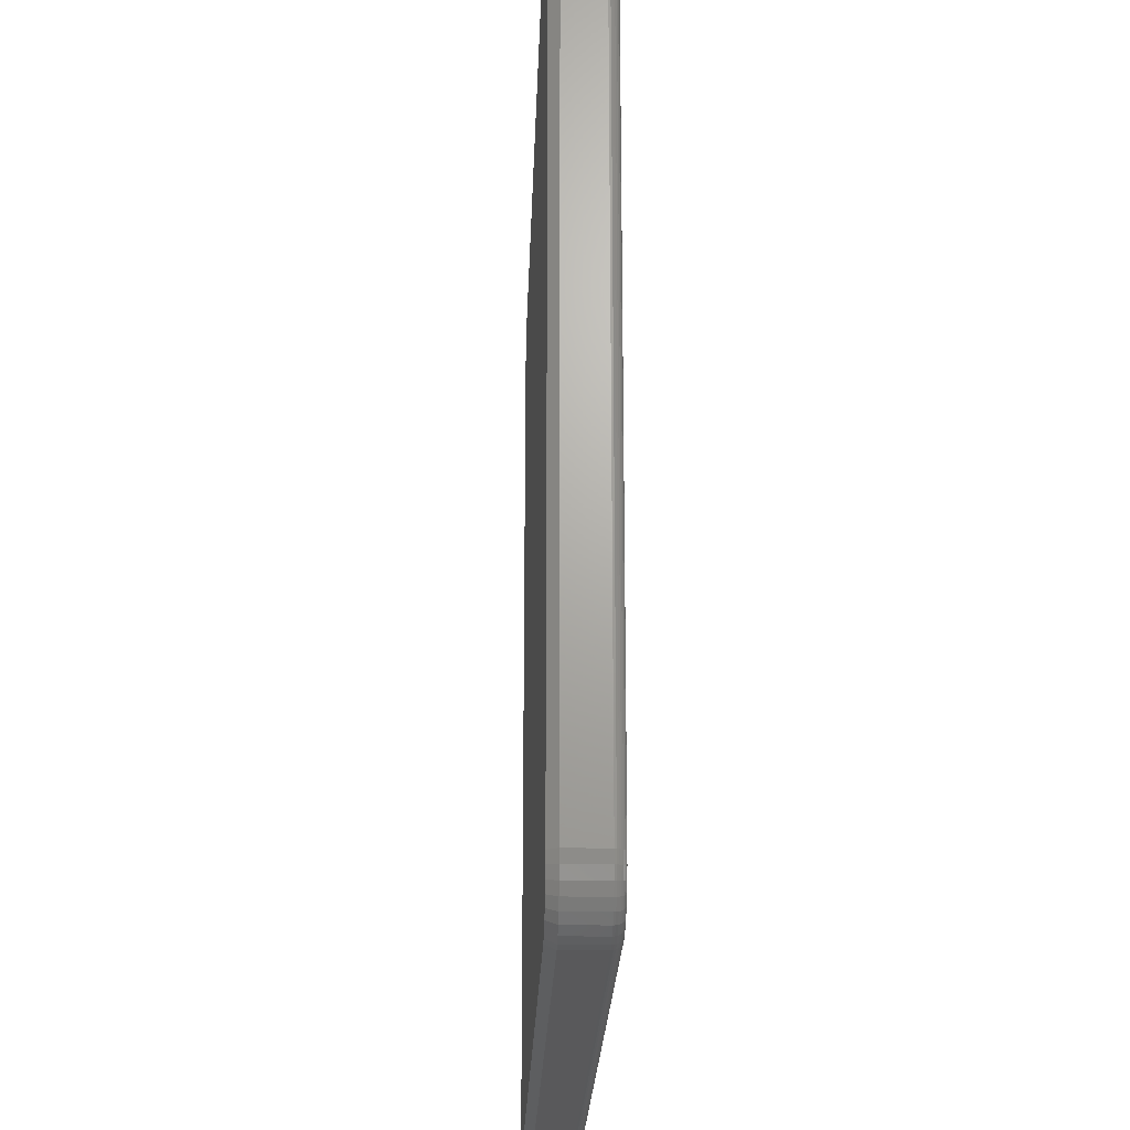
<metadata>
{"format":"stl","ext":"stl","renderer":"f3d","projection":"perspective","resolution":1024,"background":"white","views":[{"elev":-22.3,"azim":-91.9,"up":"+Y"}]}
</metadata>
<code>
# stl→obj: 396 verts, 788 faces
v -0.75 0.6543 0.07812
v -0.75 0.6543 0.01562
v -0.75 -0.6562 0.07812
v -0.75 -0.6562 0.01562
v -0.7482 0.6728 0.01562
v -0.7482 0.6728 0.07812
v -0.7428 0.6905 0.01562
v -0.7428 0.6905 0.07812
v -0.734 0.7069 0.01562
v -0.734 0.7069 0.07812
v -0.7223 0.7213 0.01562
v -0.7223 0.7213 0.07812
v -0.7079 0.733 0.01562
v -0.7079 0.733 0.07812
v -0.6915 0.7418 0.01562
v -0.6915 0.7418 0.07812
v -0.6737 0.7472 0.01562
v -0.6737 0.7472 0.07812
v -0.6553 0.749 0.01562
v -0.6553 0.749 0.07812
v 0.6553 0.749 0.07812
v 0.6553 0.749 0.01562
v 0.6737 0.7472 0.01562
v 0.6737 0.7472 0.07812
v 0.6915 0.7418 0.01562
v 0.6915 0.7418 0.07812
v 0.7079 0.733 0.01562
v 0.7079 0.733 0.07812
v 0.7223 0.7213 0.01562
v 0.7223 0.7213 0.07812
v 0.734 0.7069 0.01562
v 0.734 0.7069 0.07812
v 0.7428 0.6905 0.01562
v 0.7428 0.6905 0.07812
v 0.7482 0.6728 0.01562
v 0.7482 0.6728 0.07812
v 0.75 0.6543 0.01562
v 0.75 0.6543 0.07812
v 0.75 -0.6562 0.07812
v 0.75 -0.6562 0.01562
v 0.7482 -0.6747 0.01562
v 0.7482 -0.6747 0.07812
v 0.7428 -0.6925 0.01562
v 0.7428 -0.6925 0.07812
v 0.734 -0.7089 0.01562
v 0.734 -0.7089 0.07812
v 0.7223 -0.7232 0.01562
v 0.7223 -0.7232 0.07812
v 0.7079 -0.735 0.01562
v 0.7079 -0.735 0.07812
v 0.6915 -0.7438 0.01562
v 0.6915 -0.7438 0.07812
v 0.6737 -0.7492 0.01562
v 0.6737 -0.7492 0.07812
v 0.6553 -0.751 0.01562
v 0.6553 -0.751 0.07812
v -0.6553 -0.751 0.07812
v -0.6553 -0.751 0.01562
v -0.6737 -0.7492 0.01562
v -0.6737 -0.7492 0.07812
v -0.6915 -0.7438 0.01562
v -0.6915 -0.7438 0.07812
v -0.7079 -0.735 0.01562
v -0.7079 -0.735 0.07812
v -0.7223 -0.7232 0.01562
v -0.7223 -0.7232 0.07812
v -0.734 -0.7089 0.01562
v -0.734 -0.7089 0.07812
v -0.7428 -0.6925 0.01562
v -0.7428 -0.6925 0.07812
v -0.7482 -0.6747 0.01562
v -0.7482 -0.6747 0.07812
v -0.6722 -0.7415 0
v 0.6722 -0.7415 0
v -0.6553 -0.7432 0
v 0.6553 -0.7432 0
v 0.6722 0.7395 0
v -0.6722 0.7395 0
v 0.6553 0.7412 0
v -0.6553 0.7412 0
v -0.6885 0.7346 0
v 0.6885 0.7346 0
v -0.7036 0.7266 0
v 0.7036 0.7266 0
v 0.6885 -0.7366 0
v -0.6885 -0.7366 0
v 0.7036 -0.7285 0
v -0.7036 -0.7285 0
v -0.7167 -0.7177 0
v 0.7167 -0.7177 0
v -0.7275 -0.7045 0
v 0.7275 -0.7045 0
v -0.7356 -0.6895 0
v 0.7356 -0.6895 0
v -0.7405 -0.6732 0
v 0.7405 -0.6732 0
v -0.7422 -0.6562 0
v 0.7422 -0.6563 0
v -0.7422 0.6543 0
v 0.7422 0.6543 0
v -0.7405 0.6712 0
v 0.7405 0.6712 0
v -0.7356 0.6875 0
v 0.7356 0.6875 0
v -0.7275 0.7026 0
v 0.7275 0.7026 0
v -0.7167 0.7157 0
v 0.7167 0.7157 0
v 0.6553 0.7334 0.09375
v -0.6707 0.7319 0.09375
v 0.6707 0.7319 0.09375
v -0.6553 0.7334 0.09375
v -0.6553 -0.7354 0.09375
v 0.6707 -0.7338 0.09375
v -0.6707 -0.7338 0.09375
v 0.6553 -0.7354 0.09375
v -0.6855 0.7274 0.09375
v 0.6855 0.7274 0.09375
v -0.6992 0.7201 0.09375
v 0.6992 0.7201 0.09375
v -0.7112 0.7102 0.09375
v 0.7112 0.7102 0.09375
v 0.7112 -0.7122 0.09375
v -0.6992 -0.722 0.09375
v 0.6992 -0.722 0.09375
v -0.6855 -0.7293 0.09375
v 0.6855 -0.7293 0.09375
v 0.721 0.6982 0.09375
v -0.721 0.6982 0.09375
v 0.7284 0.6846 0.09375
v -0.7284 0.6846 0.09375
v 0.7329 0.6697 0.09375
v -0.7329 0.6697 0.09375
v 0.7344 0.6543 0.09375
v -0.7344 0.6543 0.09375
v 0.7344 -0.6562 0.09375
v -0.7344 -0.6562 0.09375
v 0.7329 -0.6717 0.09375
v -0.7329 -0.6717 0.09375
v 0.7284 -0.6865 0.09375
v -0.7284 -0.6865 0.09375
v 0.721 -0.7002 0.09375
v -0.721 -0.7002 0.09375
v -0.7112 -0.7122 0.09375
v -0.6553 -0.7384 0.09345
v -0.6713 -0.7368 0.09345
v -0.6553 -0.7413 0.09256
v -0.6719 -0.7397 0.09256
v -0.6553 -0.744 0.09112
v -0.6724 -0.7424 0.09112
v -0.6553 -0.7464 0.08917
v -0.6729 -0.7447 0.08917
v -0.6553 -0.7484 0.08681
v -0.6732 -0.7466 0.08681
v -0.6553 -0.7498 0.0841
v -0.6735 -0.748 0.0841
v -0.6553 -0.7507 0.08117
v -0.6737 -0.7489 0.08117
v -0.7358 -0.6723 0.09345
v -0.7374 -0.6562 0.09345
v -0.7387 -0.6729 0.09256
v -0.7404 -0.6562 0.09256
v -0.7414 -0.6734 0.09112
v -0.7431 -0.6562 0.09112
v -0.7437 -0.6738 0.08917
v -0.7454 -0.6562 0.08917
v -0.7456 -0.6742 0.08681
v -0.7474 -0.6562 0.08681
v -0.747 -0.6745 0.0841
v -0.7488 -0.6562 0.0841
v -0.7479 -0.6747 0.08117
v -0.7497 -0.6562 0.08117
v -0.7312 -0.6877 0.09345
v -0.7339 -0.6888 0.09256
v -0.7364 -0.6898 0.09112
v -0.7386 -0.6908 0.08917
v -0.7404 -0.6915 0.08681
v -0.7417 -0.692 0.0841
v -0.7425 -0.6924 0.08117
v -0.7236 -0.7019 0.09345
v -0.726 -0.7035 0.09256
v -0.7283 -0.705 0.09112
v -0.7302 -0.7063 0.08917
v -0.7318 -0.7074 0.08681
v -0.733 -0.7082 0.0841
v -0.7338 -0.7087 0.08117
v -0.7134 -0.7143 0.09345
v -0.7154 -0.7164 0.09256
v -0.7173 -0.7183 0.09112
v -0.719 -0.72 0.08917
v -0.7204 -0.7214 0.08681
v -0.7214 -0.7224 0.0841
v -0.722 -0.723 0.08117
v -0.7009 -0.7246 0.09345
v -0.7025 -0.727 0.09256
v -0.704 -0.7292 0.09112
v -0.7054 -0.7312 0.08917
v -0.7064 -0.7328 0.08681
v -0.7072 -0.734 0.0841
v -0.7077 -0.7348 0.08117
v -0.6867 -0.7322 0.09345
v -0.6878 -0.7349 0.09256
v -0.6889 -0.7374 0.09112
v -0.6898 -0.7395 0.08917
v -0.6905 -0.7413 0.08681
v -0.6911 -0.7427 0.0841
v -0.6914 -0.7435 0.08117
v -0.7497 0.6543 0.08117
v -0.7488 0.6543 0.0841
v -0.7474 0.6543 0.08681
v -0.7454 0.6543 0.08917
v -0.7431 0.6543 0.09112
v -0.7404 0.6543 0.09256
v -0.7374 0.6543 0.09345
v -0.7358 0.6703 0.09345
v -0.7387 0.6709 0.09256
v -0.7414 0.6714 0.09112
v -0.7437 0.6719 0.08917
v -0.7456 0.6722 0.08681
v -0.747 0.6725 0.0841
v -0.7479 0.6727 0.08117
v -0.6713 0.7349 0.09345
v -0.6553 0.7364 0.09345
v -0.6719 0.7377 0.09256
v -0.6553 0.7394 0.09256
v -0.6724 0.7404 0.09112
v -0.6553 0.7421 0.09112
v -0.6729 0.7427 0.08917
v -0.6553 0.7444 0.08917
v -0.6732 0.7446 0.08681
v -0.6553 0.7464 0.08681
v -0.6735 0.746 0.0841
v -0.6553 0.7478 0.0841
v -0.6737 0.7469 0.08117
v -0.6553 0.7487 0.08117
v -0.6867 0.7302 0.09345
v -0.6878 0.7329 0.09256
v -0.6889 0.7354 0.09112
v -0.6898 0.7376 0.08917
v -0.6905 0.7394 0.08681
v -0.6911 0.7407 0.0841
v -0.6914 0.7415 0.08117
v -0.7009 0.7226 0.09345
v -0.7025 0.725 0.09256
v -0.704 0.7273 0.09112
v -0.7054 0.7292 0.08917
v -0.7064 0.7309 0.08681
v -0.7072 0.7321 0.0841
v -0.7077 0.7328 0.08117
v -0.7134 0.7124 0.09345
v -0.7154 0.7144 0.09256
v -0.7173 0.7164 0.09112
v -0.719 0.718 0.08917
v -0.7204 0.7194 0.08681
v -0.7214 0.7204 0.0841
v -0.722 0.7211 0.08117
v -0.7236 0.6999 0.09345
v -0.726 0.7016 0.09256
v -0.7283 0.7031 0.09112
v -0.7302 0.7044 0.08917
v -0.7318 0.7054 0.08681
v -0.733 0.7062 0.0841
v -0.7338 0.7067 0.08117
v -0.7312 0.6857 0.09345
v -0.7339 0.6868 0.09256
v -0.7364 0.6879 0.09112
v -0.7386 0.6888 0.08917
v -0.7404 0.6895 0.08681
v -0.7417 0.6901 0.0841
v -0.7425 0.6904 0.08117
v 0.6553 0.7487 0.08117
v 0.6553 0.7478 0.0841
v 0.6553 0.7464 0.08681
v 0.6553 0.7444 0.08917
v 0.6553 0.7421 0.09112
v 0.6553 0.7394 0.09256
v 0.6553 0.7364 0.09345
v 0.6713 0.7349 0.09345
v 0.6719 0.7377 0.09256
v 0.6724 0.7404 0.09112
v 0.6729 0.7427 0.08917
v 0.6732 0.7446 0.08681
v 0.6735 0.746 0.0841
v 0.6737 0.7469 0.08117
v 0.7358 0.6703 0.09345
v 0.7374 0.6543 0.09345
v 0.7387 0.6709 0.09256
v 0.7404 0.6543 0.09256
v 0.7414 0.6714 0.09112
v 0.7431 0.6543 0.09112
v 0.7437 0.6719 0.08917
v 0.7454 0.6543 0.08917
v 0.7456 0.6722 0.08681
v 0.7474 0.6543 0.08681
v 0.747 0.6725 0.0841
v 0.7488 0.6543 0.0841
v 0.7479 0.6727 0.08117
v 0.7497 0.6543 0.08117
v 0.7312 0.6857 0.09345
v 0.7339 0.6868 0.09256
v 0.7364 0.6879 0.09112
v 0.7386 0.6888 0.08917
v 0.7404 0.6895 0.08681
v 0.7417 0.6901 0.0841
v 0.7425 0.6904 0.08117
v 0.7236 0.6999 0.09345
v 0.726 0.7016 0.09256
v 0.7283 0.7031 0.09112
v 0.7302 0.7044 0.08917
v 0.7318 0.7054 0.08681
v 0.733 0.7062 0.0841
v 0.7338 0.7067 0.08117
v 0.7134 0.7124 0.09345
v 0.7154 0.7144 0.09256
v 0.7173 0.7164 0.09112
v 0.719 0.718 0.08917
v 0.7204 0.7194 0.08681
v 0.7214 0.7204 0.0841
v 0.722 0.7211 0.08117
v 0.7009 0.7226 0.09345
v 0.7025 0.725 0.09256
v 0.704 0.7273 0.09112
v 0.7054 0.7292 0.08917
v 0.7064 0.7309 0.08681
v 0.7072 0.7321 0.0841
v 0.7077 0.7328 0.08117
v 0.6867 0.7302 0.09345
v 0.6878 0.7329 0.09256
v 0.6889 0.7354 0.09112
v 0.6898 0.7376 0.08917
v 0.6905 0.7394 0.08681
v 0.6911 0.7407 0.0841
v 0.6914 0.7415 0.08117
v 0.7497 -0.6562 0.08117
v 0.7488 -0.6562 0.0841
v 0.7474 -0.6562 0.08681
v 0.7454 -0.6562 0.08917
v 0.7431 -0.6562 0.09112
v 0.7404 -0.6562 0.09256
v 0.7374 -0.6562 0.09345
v 0.7358 -0.6723 0.09345
v 0.7387 -0.6729 0.09256
v 0.7414 -0.6734 0.09112
v 0.7437 -0.6738 0.08917
v 0.7456 -0.6742 0.08681
v 0.747 -0.6745 0.0841
v 0.7479 -0.6747 0.08117
v 0.6713 -0.7368 0.09345
v 0.6553 -0.7384 0.09345
v 0.6719 -0.7397 0.09256
v 0.6553 -0.7413 0.09256
v 0.6724 -0.7424 0.09112
v 0.6553 -0.744 0.09112
v 0.6729 -0.7447 0.08917
v 0.6553 -0.7464 0.08917
v 0.6732 -0.7466 0.08681
v 0.6553 -0.7484 0.08681
v 0.6735 -0.748 0.0841
v 0.6553 -0.7498 0.0841
v 0.6737 -0.7489 0.08117
v 0.6553 -0.7507 0.08117
v 0.6867 -0.7322 0.09345
v 0.6878 -0.7349 0.09256
v 0.6889 -0.7374 0.09112
v 0.6898 -0.7395 0.08917
v 0.6905 -0.7413 0.08681
v 0.6911 -0.7427 0.0841
v 0.6914 -0.7435 0.08117
v 0.7009 -0.7246 0.09345
v 0.7025 -0.727 0.09256
v 0.704 -0.7292 0.09112
v 0.7054 -0.7312 0.08917
v 0.7064 -0.7328 0.08681
v 0.7072 -0.734 0.0841
v 0.7077 -0.7348 0.08117
v 0.7134 -0.7143 0.09345
v 0.7154 -0.7164 0.09256
v 0.7173 -0.7183 0.09112
v 0.719 -0.72 0.08917
v 0.7204 -0.7214 0.08681
v 0.7214 -0.7224 0.0841
v 0.722 -0.723 0.08117
v 0.7236 -0.7019 0.09345
v 0.726 -0.7035 0.09256
v 0.7283 -0.705 0.09112
v 0.7302 -0.7063 0.08917
v 0.7318 -0.7074 0.08681
v 0.733 -0.7082 0.0841
v 0.7338 -0.7087 0.08117
v 0.7312 -0.6877 0.09345
v 0.7339 -0.6888 0.09256
v 0.7364 -0.6898 0.09112
v 0.7386 -0.6908 0.08917
v 0.7404 -0.6915 0.08681
v 0.7417 -0.692 0.0841
v 0.7425 -0.6924 0.08117
f 1 2 3
f 3 2 4
f 2 1 5
f 5 1 6
f 5 6 7
f 7 6 8
f 7 8 9
f 9 8 10
f 9 10 11
f 11 10 12
f 11 12 13
f 13 12 14
f 13 14 15
f 15 14 16
f 15 16 17
f 17 16 18
f 17 18 19
f 19 18 20
f 21 22 20
f 20 22 19
f 22 21 23
f 23 21 24
f 23 24 25
f 25 24 26
f 25 26 27
f 27 26 28
f 27 28 29
f 29 28 30
f 29 30 31
f 31 30 32
f 31 32 33
f 33 32 34
f 33 34 35
f 35 34 36
f 35 36 37
f 37 36 38
f 39 40 38
f 38 40 37
f 40 39 41
f 41 39 42
f 41 42 43
f 43 42 44
f 43 44 45
f 45 44 46
f 45 46 47
f 47 46 48
f 47 48 49
f 49 48 50
f 49 50 51
f 51 50 52
f 51 52 53
f 53 52 54
f 53 54 55
f 55 54 56
f 57 58 56
f 56 58 55
f 58 57 59
f 59 57 60
f 59 60 61
f 61 60 62
f 61 62 63
f 63 62 64
f 63 64 65
f 65 64 66
f 65 66 67
f 67 66 68
f 67 68 69
f 69 68 70
f 69 70 71
f 71 70 72
f 71 72 4
f 4 72 3
f 73 74 75
f 74 76 75
f 77 78 79
f 78 80 79
f 81 78 77
f 82 81 77
f 83 81 82
f 84 83 82
f 85 86 87
f 73 86 85
f 74 73 85
f 86 88 87
f 87 88 89
f 87 89 90
f 90 89 91
f 90 91 92
f 92 91 93
f 92 93 94
f 94 93 95
f 94 95 96
f 96 95 97
f 96 97 98
f 98 97 99
f 98 99 100
f 100 99 101
f 100 101 102
f 102 101 103
f 102 103 104
f 104 103 105
f 104 105 106
f 106 105 107
f 106 107 108
f 108 107 83
f 108 83 84
f 22 79 19
f 19 79 80
f 37 100 35
f 35 100 102
f 35 102 33
f 33 102 104
f 33 104 31
f 31 104 106
f 31 106 29
f 29 106 108
f 29 108 27
f 27 108 84
f 27 84 25
f 25 84 82
f 25 82 23
f 23 82 77
f 23 77 22
f 22 77 79
f 40 98 37
f 37 98 100
f 55 76 53
f 53 76 74
f 53 74 51
f 51 74 85
f 51 85 49
f 49 85 87
f 49 87 47
f 47 87 90
f 47 90 45
f 45 90 92
f 45 92 43
f 43 92 94
f 43 94 41
f 41 94 96
f 41 96 40
f 40 96 98
f 58 75 55
f 55 75 76
f 4 97 71
f 71 97 95
f 71 95 69
f 69 95 93
f 69 93 67
f 67 93 91
f 67 91 65
f 65 91 89
f 65 89 63
f 63 89 88
f 63 88 61
f 61 88 86
f 61 86 59
f 59 86 73
f 59 73 58
f 58 73 75
f 2 99 4
f 4 99 97
f 19 80 17
f 17 80 78
f 17 78 15
f 15 78 81
f 15 81 13
f 13 81 83
f 13 83 11
f 11 83 107
f 11 107 9
f 9 107 105
f 9 105 7
f 7 105 103
f 7 103 5
f 5 103 101
f 5 101 2
f 2 101 99
f 109 110 111
f 109 112 110
f 113 114 115
f 113 116 114
f 111 110 117
f 111 117 118
f 118 117 119
f 118 119 120
f 120 119 121
f 120 121 122
f 123 124 125
f 125 124 126
f 125 126 127
f 127 126 115
f 127 115 114
f 122 121 128
f 128 121 129
f 128 129 130
f 130 129 131
f 130 131 132
f 132 131 133
f 132 133 134
f 134 133 135
f 134 135 136
f 136 135 137
f 136 137 138
f 138 137 139
f 138 139 140
f 140 139 141
f 140 141 142
f 142 141 143
f 142 143 123
f 123 143 144
f 123 144 124
f 113 115 145
f 145 115 146
f 145 146 147
f 147 146 148
f 147 148 149
f 149 148 150
f 149 150 151
f 151 150 152
f 151 152 153
f 153 152 154
f 153 154 155
f 155 154 156
f 155 156 157
f 157 156 158
f 157 158 57
f 57 158 60
f 139 137 159
f 159 137 160
f 159 160 161
f 161 160 162
f 161 162 163
f 163 162 164
f 163 164 165
f 165 164 166
f 165 166 167
f 167 166 168
f 167 168 169
f 169 168 170
f 169 170 171
f 171 170 172
f 171 172 72
f 72 172 3
f 141 139 173
f 173 139 159
f 173 159 174
f 174 159 161
f 174 161 175
f 175 161 163
f 175 163 176
f 176 163 165
f 176 165 177
f 177 165 167
f 177 167 178
f 178 167 169
f 178 169 179
f 179 169 171
f 179 171 70
f 70 171 72
f 143 141 180
f 180 141 173
f 180 173 181
f 181 173 174
f 181 174 182
f 182 174 175
f 182 175 183
f 183 175 176
f 183 176 184
f 184 176 177
f 184 177 185
f 185 177 178
f 185 178 186
f 186 178 179
f 186 179 68
f 68 179 70
f 144 143 187
f 187 143 180
f 187 180 188
f 188 180 181
f 188 181 189
f 189 181 182
f 189 182 190
f 190 182 183
f 190 183 191
f 191 183 184
f 191 184 192
f 192 184 185
f 192 185 193
f 193 185 186
f 193 186 66
f 66 186 68
f 124 144 194
f 194 144 187
f 194 187 195
f 195 187 188
f 195 188 196
f 196 188 189
f 196 189 197
f 197 189 190
f 197 190 198
f 198 190 191
f 198 191 199
f 199 191 192
f 199 192 200
f 200 192 193
f 200 193 64
f 64 193 66
f 126 124 201
f 201 124 194
f 201 194 202
f 202 194 195
f 202 195 203
f 203 195 196
f 203 196 204
f 204 196 197
f 204 197 205
f 205 197 198
f 205 198 206
f 206 198 199
f 206 199 207
f 207 199 200
f 207 200 62
f 62 200 64
f 115 126 146
f 146 126 201
f 146 201 148
f 148 201 202
f 148 202 150
f 150 202 203
f 150 203 152
f 152 203 204
f 152 204 154
f 154 204 205
f 154 205 156
f 156 205 206
f 156 206 158
f 158 206 207
f 158 207 60
f 60 207 62
f 1 3 208
f 208 3 172
f 208 172 209
f 209 172 170
f 209 170 210
f 210 170 168
f 210 168 211
f 211 168 166
f 211 166 212
f 212 166 164
f 212 164 213
f 213 164 162
f 213 162 214
f 214 162 160
f 214 160 135
f 135 160 137
f 135 133 214
f 214 133 215
f 214 215 213
f 213 215 216
f 213 216 212
f 212 216 217
f 212 217 211
f 211 217 218
f 211 218 210
f 210 218 219
f 210 219 209
f 209 219 220
f 209 220 208
f 208 220 221
f 208 221 1
f 1 221 6
f 110 112 222
f 222 112 223
f 222 223 224
f 224 223 225
f 224 225 226
f 226 225 227
f 226 227 228
f 228 227 229
f 228 229 230
f 230 229 231
f 230 231 232
f 232 231 233
f 232 233 234
f 234 233 235
f 234 235 18
f 18 235 20
f 117 110 236
f 236 110 222
f 236 222 237
f 237 222 224
f 237 224 238
f 238 224 226
f 238 226 239
f 239 226 228
f 239 228 240
f 240 228 230
f 240 230 241
f 241 230 232
f 241 232 242
f 242 232 234
f 242 234 16
f 16 234 18
f 119 117 243
f 243 117 236
f 243 236 244
f 244 236 237
f 244 237 245
f 245 237 238
f 245 238 246
f 246 238 239
f 246 239 247
f 247 239 240
f 247 240 248
f 248 240 241
f 248 241 249
f 249 241 242
f 249 242 14
f 14 242 16
f 121 119 250
f 250 119 243
f 250 243 251
f 251 243 244
f 251 244 252
f 252 244 245
f 252 245 253
f 253 245 246
f 253 246 254
f 254 246 247
f 254 247 255
f 255 247 248
f 255 248 256
f 256 248 249
f 256 249 12
f 12 249 14
f 129 121 257
f 257 121 250
f 257 250 258
f 258 250 251
f 258 251 259
f 259 251 252
f 259 252 260
f 260 252 253
f 260 253 261
f 261 253 254
f 261 254 262
f 262 254 255
f 262 255 263
f 263 255 256
f 263 256 10
f 10 256 12
f 131 129 264
f 264 129 257
f 264 257 265
f 265 257 258
f 265 258 266
f 266 258 259
f 266 259 267
f 267 259 260
f 267 260 268
f 268 260 261
f 268 261 269
f 269 261 262
f 269 262 270
f 270 262 263
f 270 263 8
f 8 263 10
f 133 131 215
f 215 131 264
f 215 264 216
f 216 264 265
f 216 265 217
f 217 265 266
f 217 266 218
f 218 266 267
f 218 267 219
f 219 267 268
f 219 268 220
f 220 268 269
f 220 269 221
f 221 269 270
f 221 270 6
f 6 270 8
f 21 20 271
f 271 20 235
f 271 235 272
f 272 235 233
f 272 233 273
f 273 233 231
f 273 231 274
f 274 231 229
f 274 229 275
f 275 229 227
f 275 227 276
f 276 227 225
f 276 225 277
f 277 225 223
f 277 223 109
f 109 223 112
f 109 111 277
f 277 111 278
f 277 278 276
f 276 278 279
f 276 279 275
f 275 279 280
f 275 280 274
f 274 280 281
f 274 281 273
f 273 281 282
f 273 282 272
f 272 282 283
f 272 283 271
f 271 283 284
f 271 284 21
f 21 284 24
f 132 134 285
f 285 134 286
f 285 286 287
f 287 286 288
f 287 288 289
f 289 288 290
f 289 290 291
f 291 290 292
f 291 292 293
f 293 292 294
f 293 294 295
f 295 294 296
f 295 296 297
f 297 296 298
f 297 298 36
f 36 298 38
f 130 132 299
f 299 132 285
f 299 285 300
f 300 285 287
f 300 287 301
f 301 287 289
f 301 289 302
f 302 289 291
f 302 291 303
f 303 291 293
f 303 293 304
f 304 293 295
f 304 295 305
f 305 295 297
f 305 297 34
f 34 297 36
f 128 130 306
f 306 130 299
f 306 299 307
f 307 299 300
f 307 300 308
f 308 300 301
f 308 301 309
f 309 301 302
f 309 302 310
f 310 302 303
f 310 303 311
f 311 303 304
f 311 304 312
f 312 304 305
f 312 305 32
f 32 305 34
f 122 128 313
f 313 128 306
f 313 306 314
f 314 306 307
f 314 307 315
f 315 307 308
f 315 308 316
f 316 308 309
f 316 309 317
f 317 309 310
f 317 310 318
f 318 310 311
f 318 311 319
f 319 311 312
f 319 312 30
f 30 312 32
f 120 122 320
f 320 122 313
f 320 313 321
f 321 313 314
f 321 314 322
f 322 314 315
f 322 315 323
f 323 315 316
f 323 316 324
f 324 316 317
f 324 317 325
f 325 317 318
f 325 318 326
f 326 318 319
f 326 319 28
f 28 319 30
f 118 120 327
f 327 120 320
f 327 320 328
f 328 320 321
f 328 321 329
f 329 321 322
f 329 322 330
f 330 322 323
f 330 323 331
f 331 323 324
f 331 324 332
f 332 324 325
f 332 325 333
f 333 325 326
f 333 326 26
f 26 326 28
f 111 118 278
f 278 118 327
f 278 327 279
f 279 327 328
f 279 328 280
f 280 328 329
f 280 329 281
f 281 329 330
f 281 330 282
f 282 330 331
f 282 331 283
f 283 331 332
f 283 332 284
f 284 332 333
f 284 333 24
f 24 333 26
f 39 38 334
f 334 38 298
f 334 298 335
f 335 298 296
f 335 296 336
f 336 296 294
f 336 294 337
f 337 294 292
f 337 292 338
f 338 292 290
f 338 290 339
f 339 290 288
f 339 288 340
f 340 288 286
f 340 286 136
f 136 286 134
f 136 138 340
f 340 138 341
f 340 341 339
f 339 341 342
f 339 342 338
f 338 342 343
f 338 343 337
f 337 343 344
f 337 344 336
f 336 344 345
f 336 345 335
f 335 345 346
f 335 346 334
f 334 346 347
f 334 347 39
f 39 347 42
f 114 116 348
f 348 116 349
f 348 349 350
f 350 349 351
f 350 351 352
f 352 351 353
f 352 353 354
f 354 353 355
f 354 355 356
f 356 355 357
f 356 357 358
f 358 357 359
f 358 359 360
f 360 359 361
f 360 361 54
f 54 361 56
f 127 114 362
f 362 114 348
f 362 348 363
f 363 348 350
f 363 350 364
f 364 350 352
f 364 352 365
f 365 352 354
f 365 354 366
f 366 354 356
f 366 356 367
f 367 356 358
f 367 358 368
f 368 358 360
f 368 360 52
f 52 360 54
f 125 127 369
f 369 127 362
f 369 362 370
f 370 362 363
f 370 363 371
f 371 363 364
f 371 364 372
f 372 364 365
f 372 365 373
f 373 365 366
f 373 366 374
f 374 366 367
f 374 367 375
f 375 367 368
f 375 368 50
f 50 368 52
f 123 125 376
f 376 125 369
f 376 369 377
f 377 369 370
f 377 370 378
f 378 370 371
f 378 371 379
f 379 371 372
f 379 372 380
f 380 372 373
f 380 373 381
f 381 373 374
f 381 374 382
f 382 374 375
f 382 375 48
f 48 375 50
f 142 123 383
f 383 123 376
f 383 376 384
f 384 376 377
f 384 377 385
f 385 377 378
f 385 378 386
f 386 378 379
f 386 379 387
f 387 379 380
f 387 380 388
f 388 380 381
f 388 381 389
f 389 381 382
f 389 382 46
f 46 382 48
f 140 142 390
f 390 142 383
f 390 383 391
f 391 383 384
f 391 384 392
f 392 384 385
f 392 385 393
f 393 385 386
f 393 386 394
f 394 386 387
f 394 387 395
f 395 387 388
f 395 388 396
f 396 388 389
f 396 389 44
f 44 389 46
f 138 140 341
f 341 140 390
f 341 390 342
f 342 390 391
f 342 391 343
f 343 391 392
f 343 392 344
f 344 392 393
f 344 393 345
f 345 393 394
f 345 394 346
f 346 394 395
f 346 395 347
f 347 395 396
f 347 396 42
f 42 396 44
f 57 56 157
f 157 56 361
f 157 361 155
f 155 361 359
f 155 359 153
f 153 359 357
f 153 357 151
f 151 357 355
f 151 355 149
f 149 355 353
f 149 353 147
f 147 353 351
f 147 351 145
f 145 351 349
f 145 349 113
f 113 349 116

</code>
